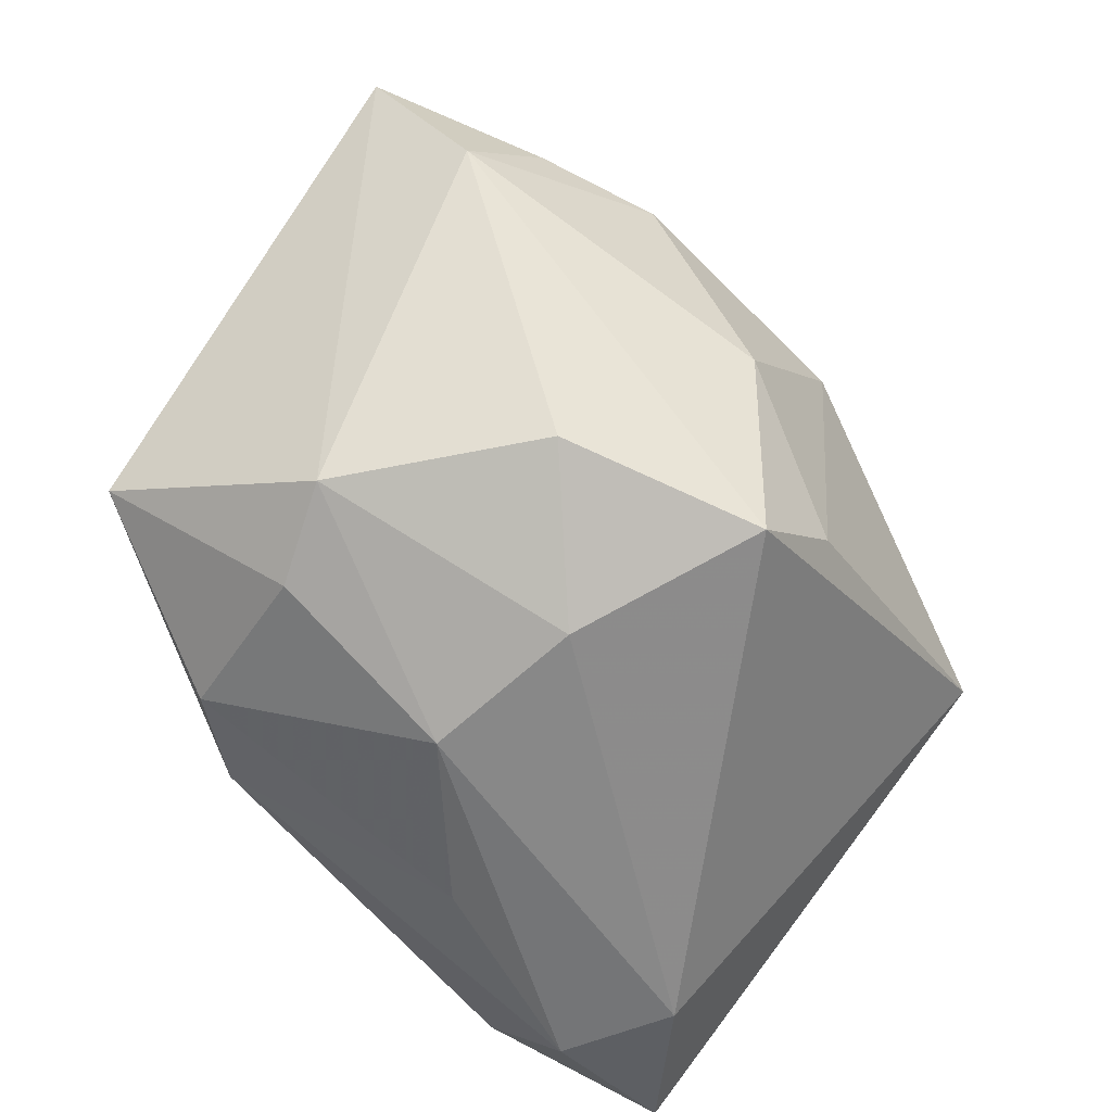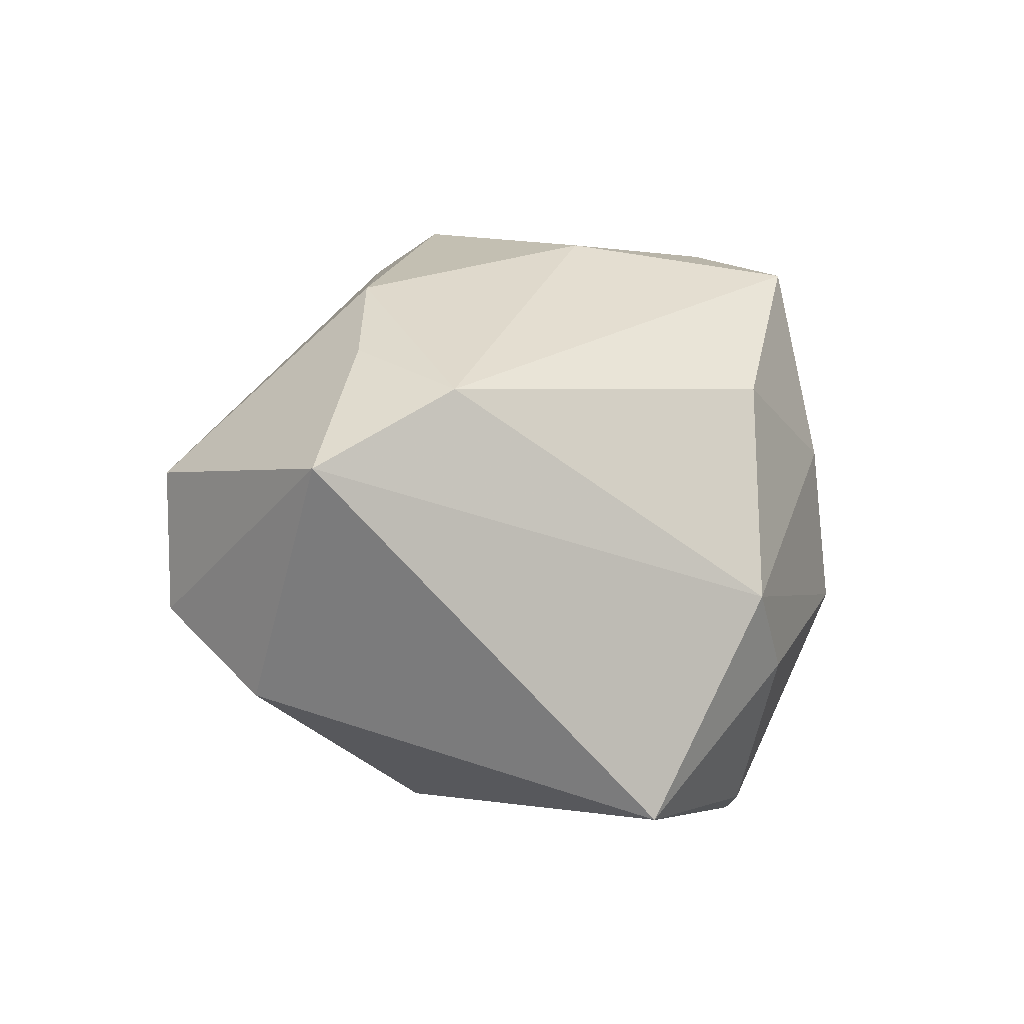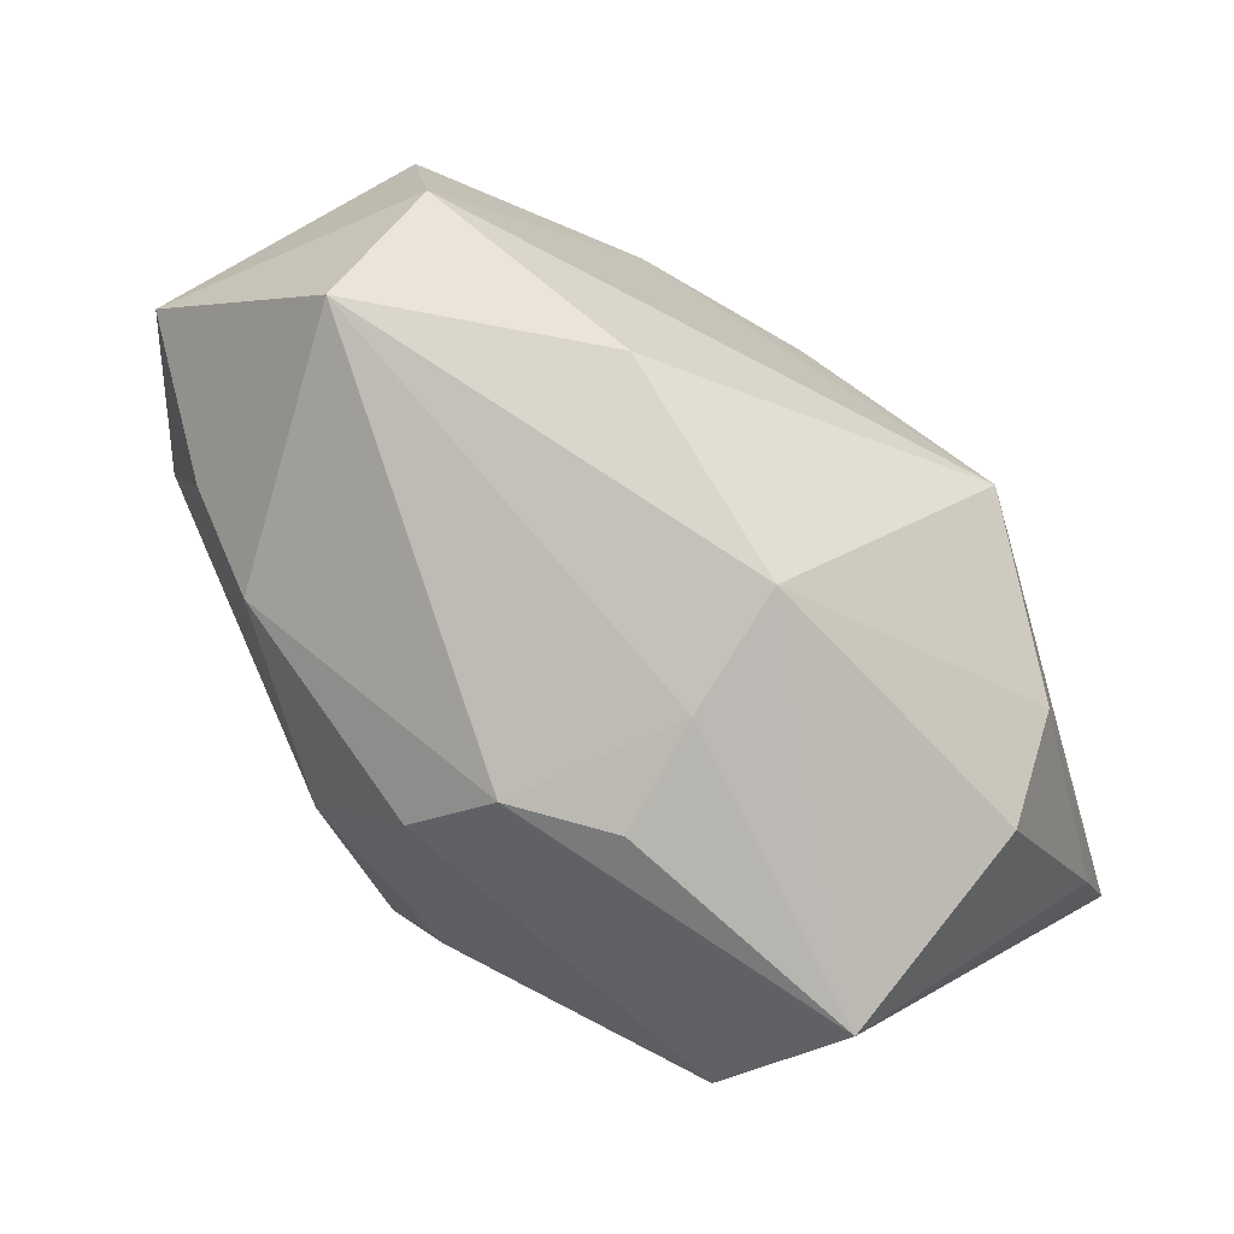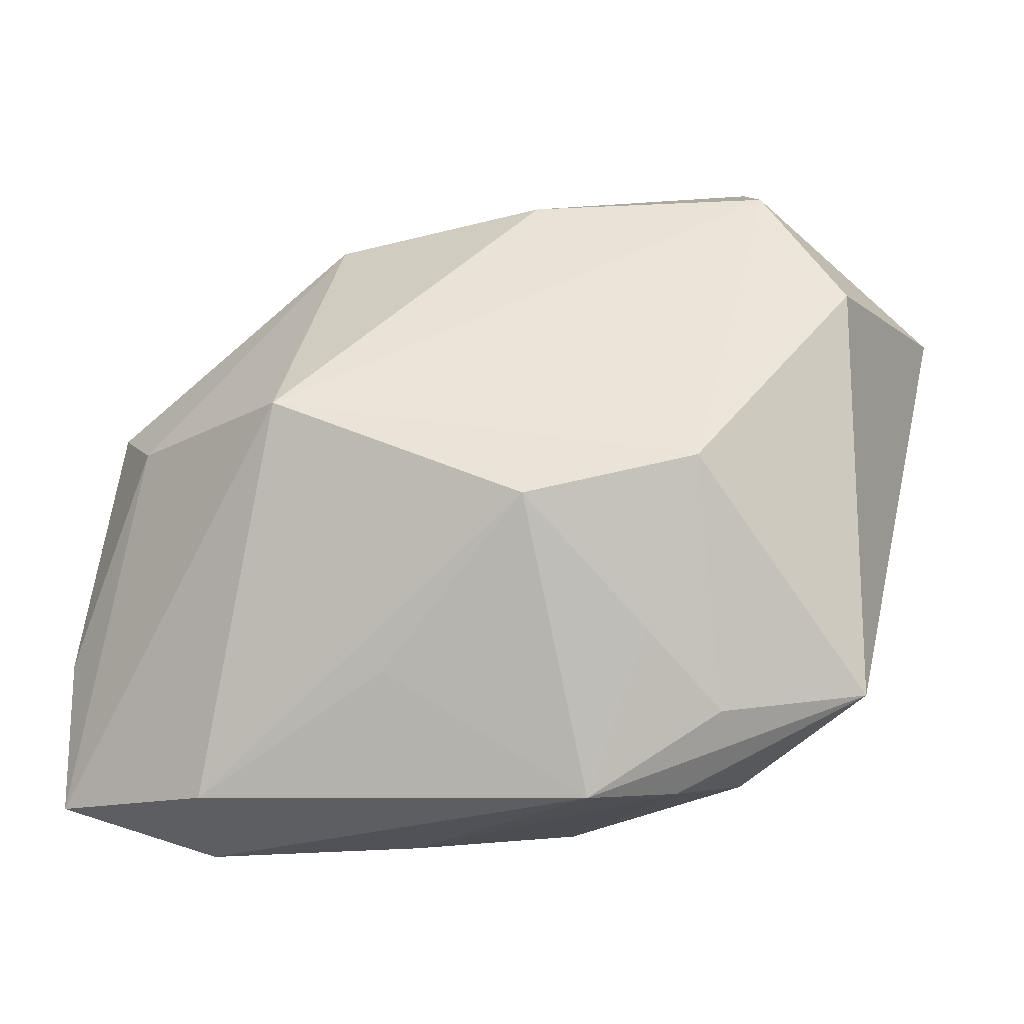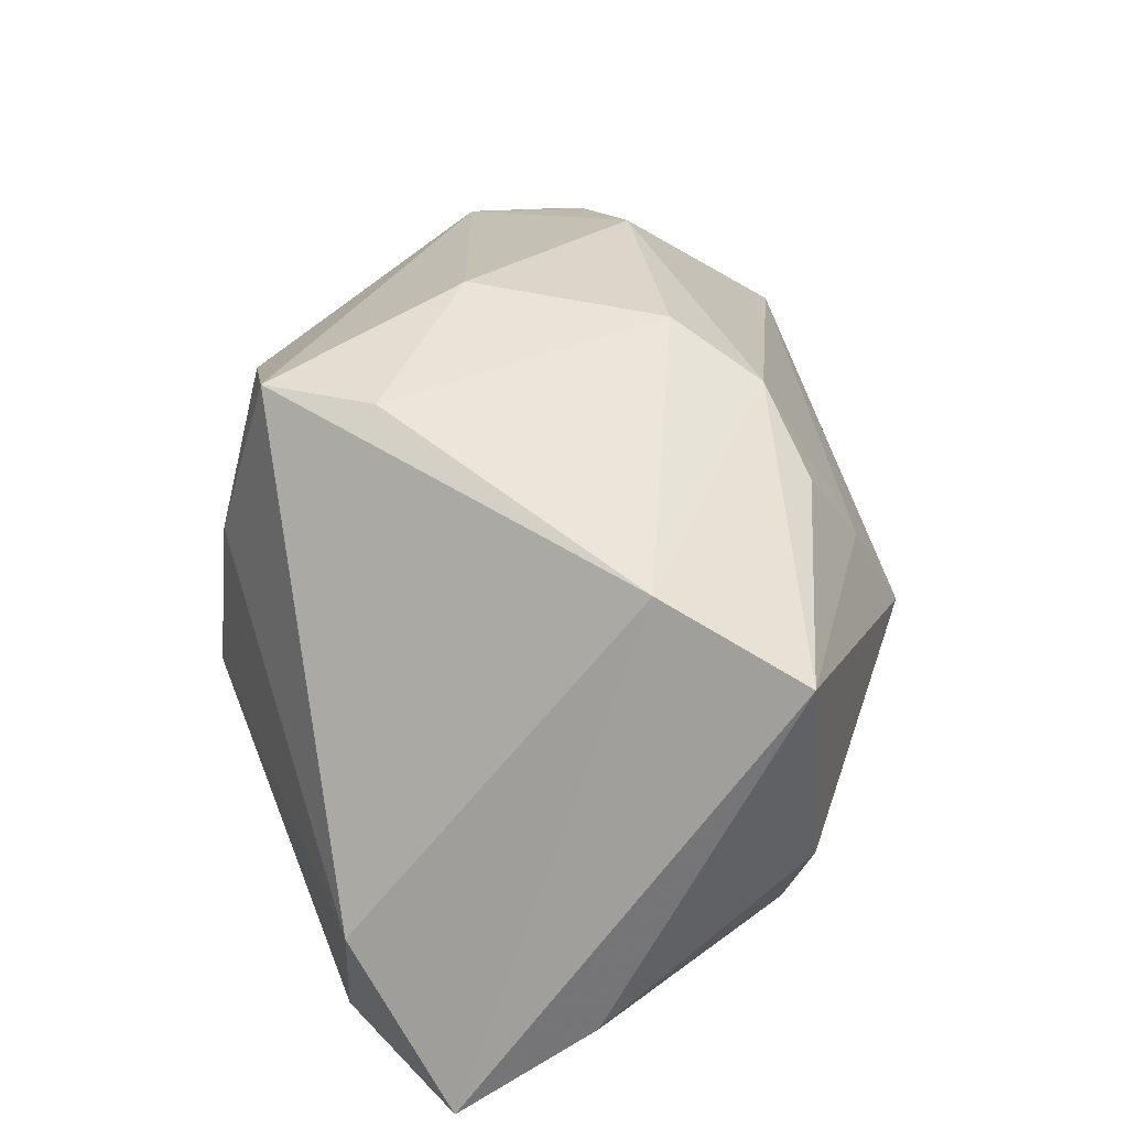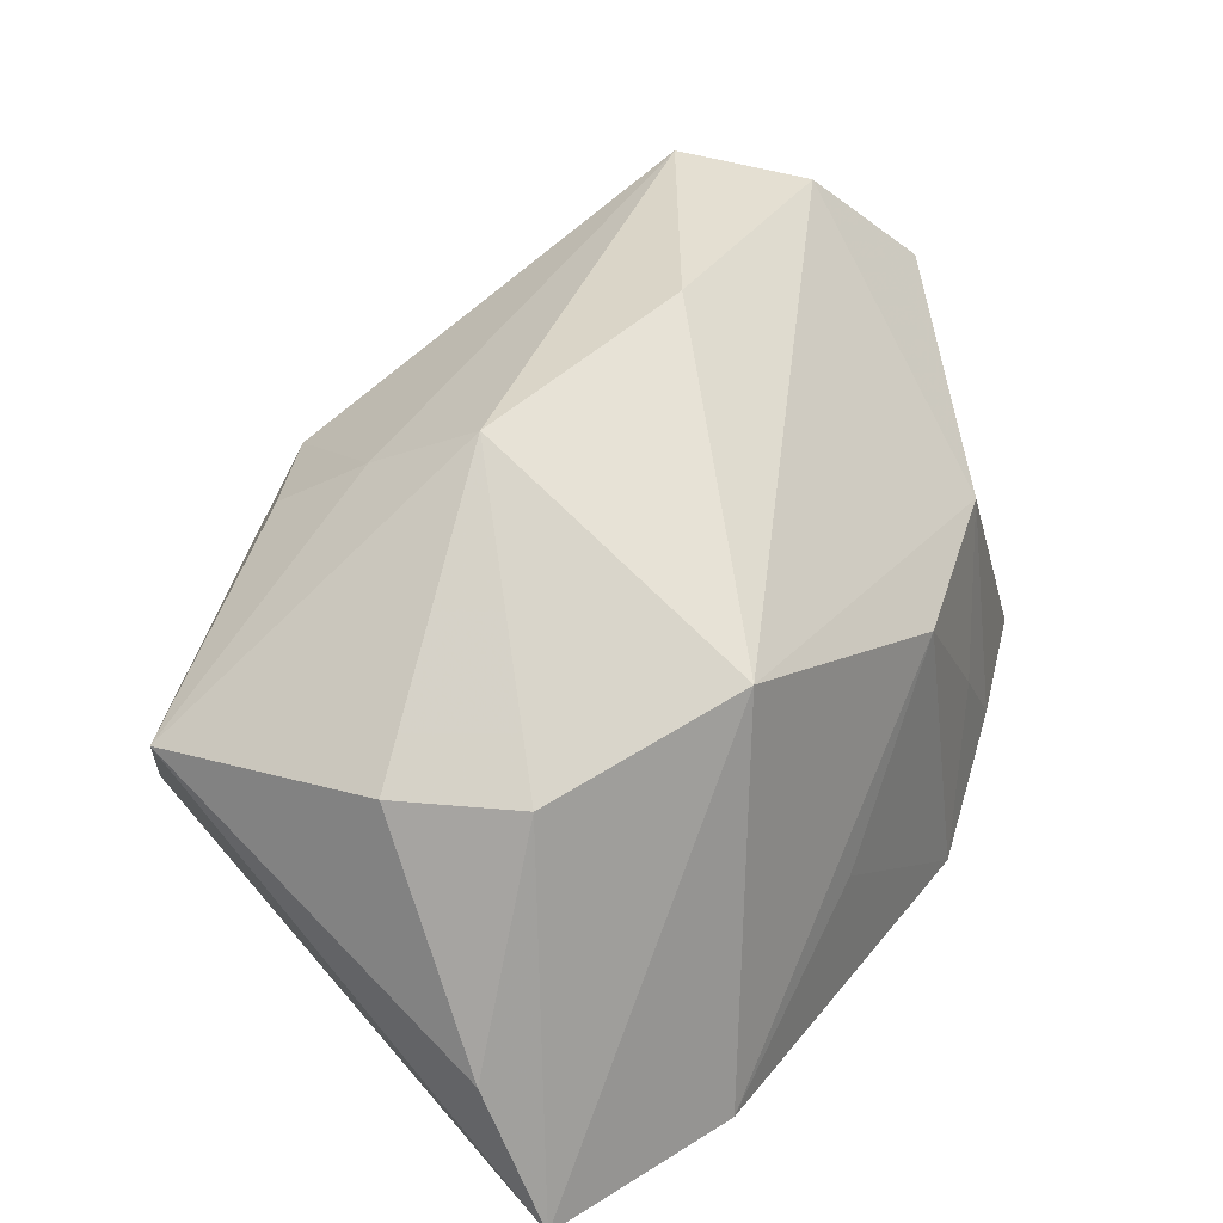
<metadata>
{"format":"obj","ext":"obj","renderer":"f3d","projection":"perspective","resolution":1024,"background":"white","views":[{"elev":-58.7,"azim":-51.1,"up":"+Y"},{"elev":11.9,"azim":-89.2,"up":"+Z"},{"elev":59.7,"azim":44.4,"up":"+Y"},{"elev":8.2,"azim":-172.3,"up":"+Y"},{"elev":38.5,"azim":67.5,"up":"+Z"},{"elev":34.1,"azim":123.3,"up":"+Y"}]}
</metadata>
<code>
v -0.01874 0.01715 0.02839
v -0.0454 0.02021 0.01477
v -0.02632 -0.02473 -0.008979
v 0.04314 0.007726 0.01821
v -0.01216 -0.02094 -0.02923
v 0.03035 -0.03171 -0.009078
v -0.009062 -0.02993 0.00961
v -0.02737 0.03671 -0.003049
v 0.02687 -0.02235 -0.02923
v 0.04346 -0.02633 -0.02133
v 0.01097 0.01806 0.02703
v -0.003978 0.03569 -0.003669
v 0.008057 -0.008887 -0.02923
v 0.00678 -0.03036 -0.01707
v 0.02067 0.01847 0.02215
v -0.01762 -0.004261 -0.02729
v -0.0303 0.01712 0.0236
v -0.008854 -0.004138 0.03184
v 0.03552 0.01025 -0.01511
v 0.01954 0.01699 -0.02545
v -0.03835 0.007486 0.02102
v 0.01789 0.03073 0.001993
v -0.03167 -0.02238 -0.0005599
v -0.004783 -0.02599 0.02823
v -0.005707 0.00897 -0.02886
v -0.02171 -0.02201 0.01855
v -0.02521 0.03702 0.01047
v 0.01917 0.02467 0.01291
v 0.04415 -0.01251 -0.01512
v -0.03901 -0.01173 -0.02107
v 0.03481 -0.003914 0.0259
v 0.004349 0.01134 0.03191
v 0.02757 -0.03101 -0.02083
v 0.04106 0.01035 -0.00414
v -0.02063 -0.02134 -0.02505
v -0.02501 -0.0126 -0.02612
v -0.008343 -0.03171 -0.006092
v -0.02231 0.01241 -0.02426
v 0.004004 -0.01773 0.02945
v -0.03644 0.02708 -0.009428
f 25 20 9
f 9 20 10
f 10 4 31
f 11 31 4
f 22 20 12
f 20 8 12
f 2 8 40
f 6 31 24
f 10 31 6
f 15 11 4
f 24 31 39
f 22 4 34
f 27 12 8
f 27 1 11
f 22 12 27
f 27 8 2
f 38 40 8
f 38 20 25
f 38 8 20
f 7 6 24
f 37 6 7
f 7 23 37
f 33 9 10
f 10 6 33
f 33 6 37
f 33 5 9
f 35 37 3
f 37 23 3
f 2 40 30
f 30 23 2
f 40 38 30
f 35 3 30
f 30 3 23
f 30 5 35
f 26 7 24
f 23 7 26
f 25 9 13
f 13 5 25
f 9 5 13
f 28 4 22
f 28 15 4
f 22 27 28
f 11 15 28
f 28 27 11
f 21 26 24
f 2 23 21
f 23 26 21
f 11 1 32
f 31 11 32
f 32 39 31
f 29 4 10
f 29 34 4
f 14 33 37
f 5 33 14
f 14 37 35
f 35 5 14
f 5 30 36
f 36 30 38
f 2 21 17
f 17 21 1
f 17 27 2
f 1 27 17
f 18 32 1
f 18 21 24
f 1 21 18
f 24 39 18
f 39 32 18
f 34 29 19
f 19 20 22
f 22 34 19
f 10 20 19
f 19 29 10
f 16 38 25
f 16 36 38
f 25 5 16
f 5 36 16

</code>
